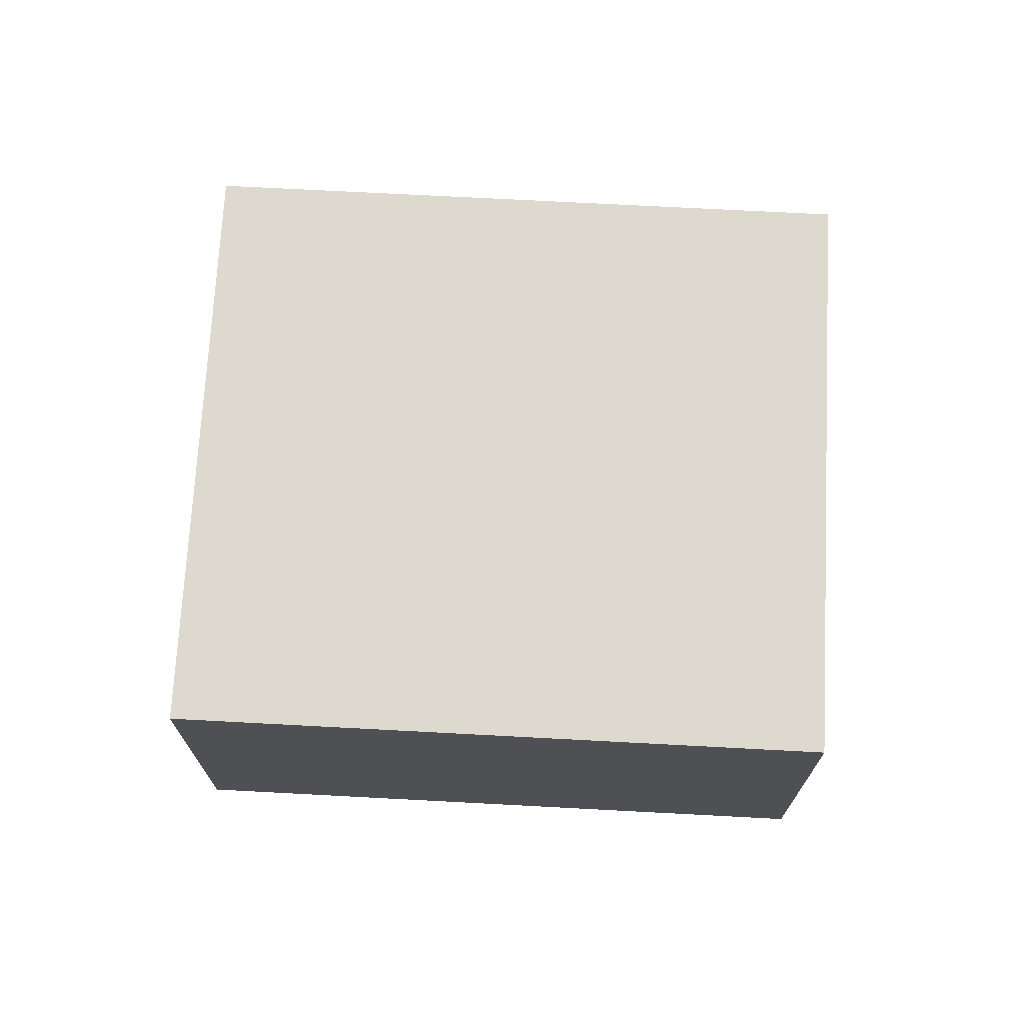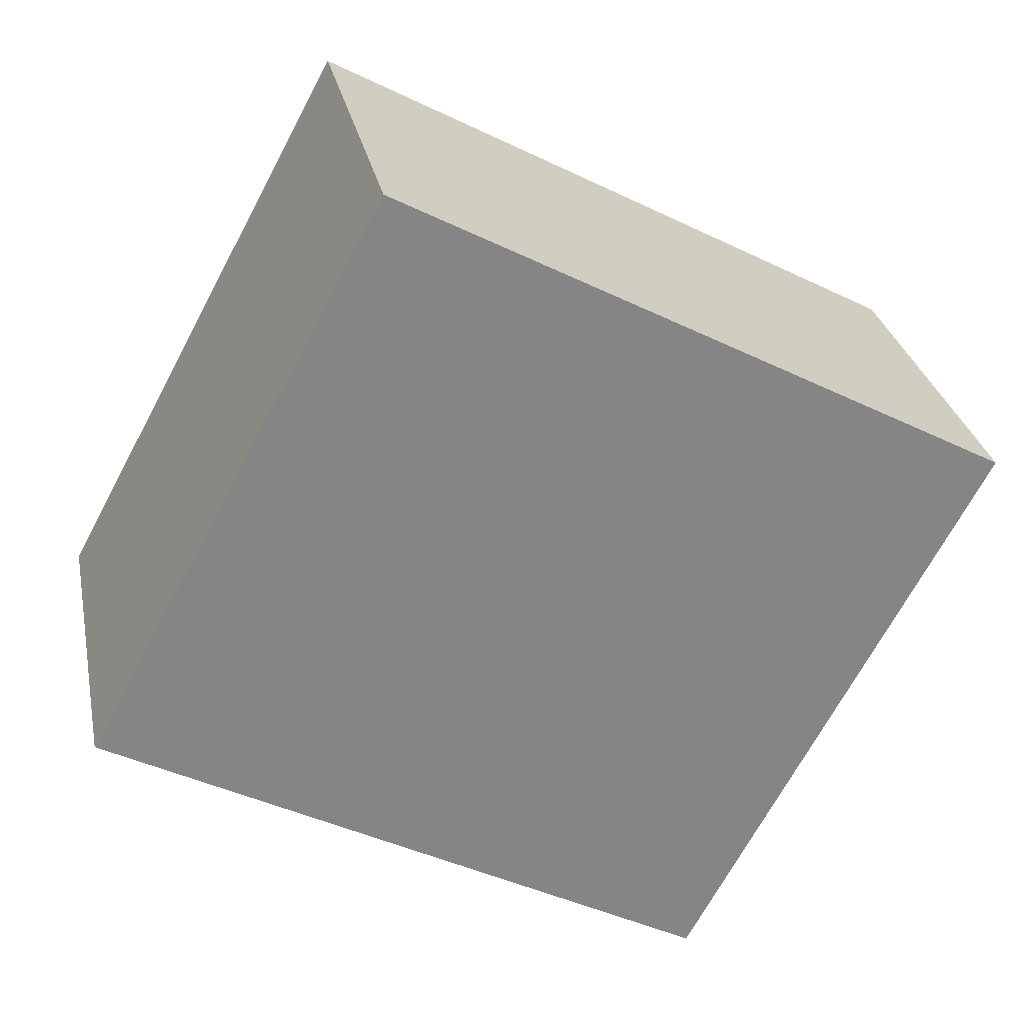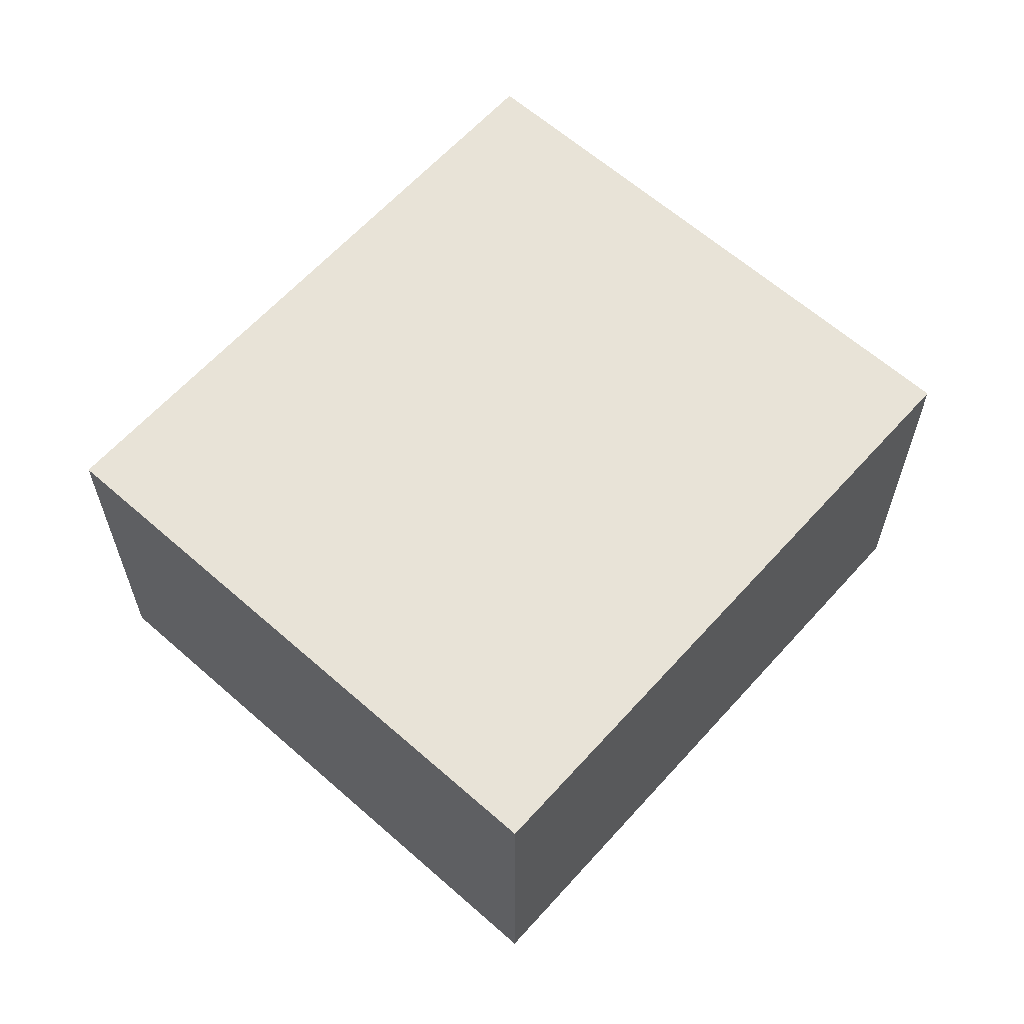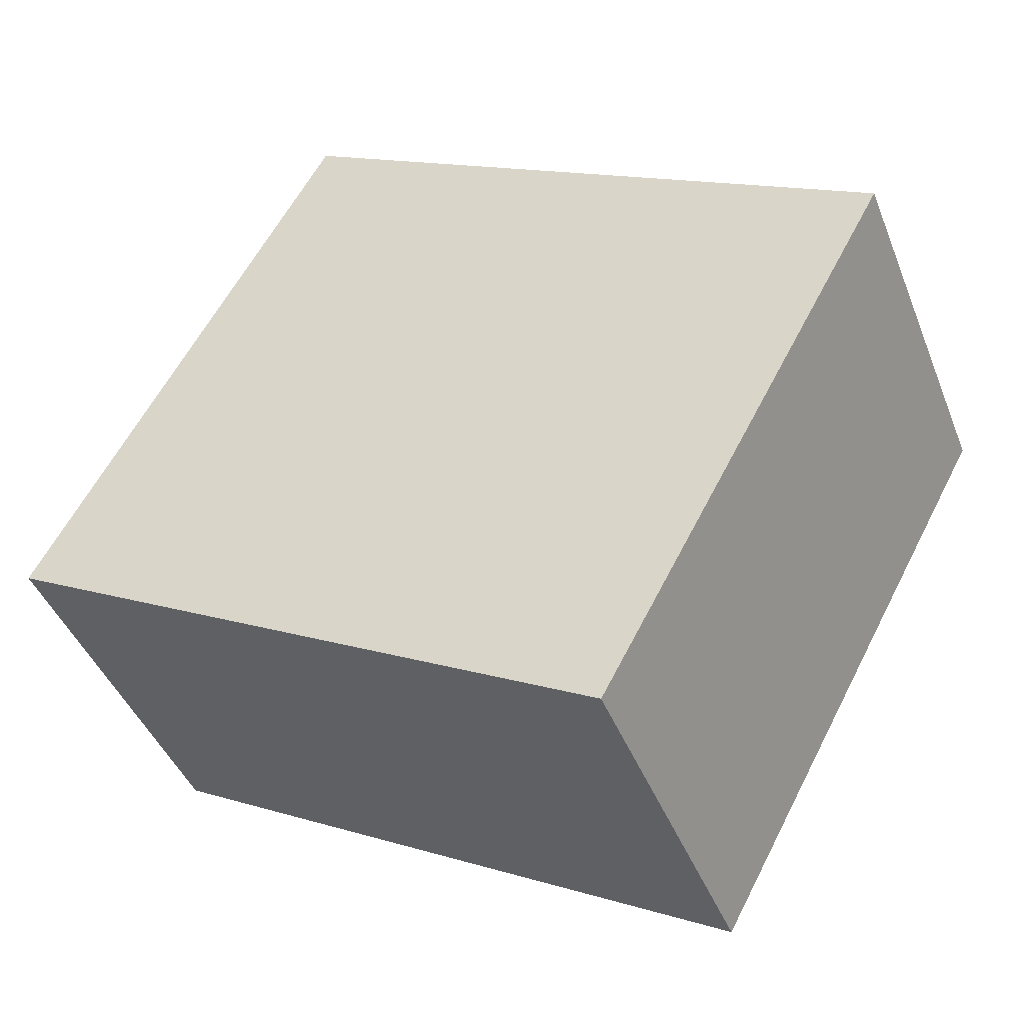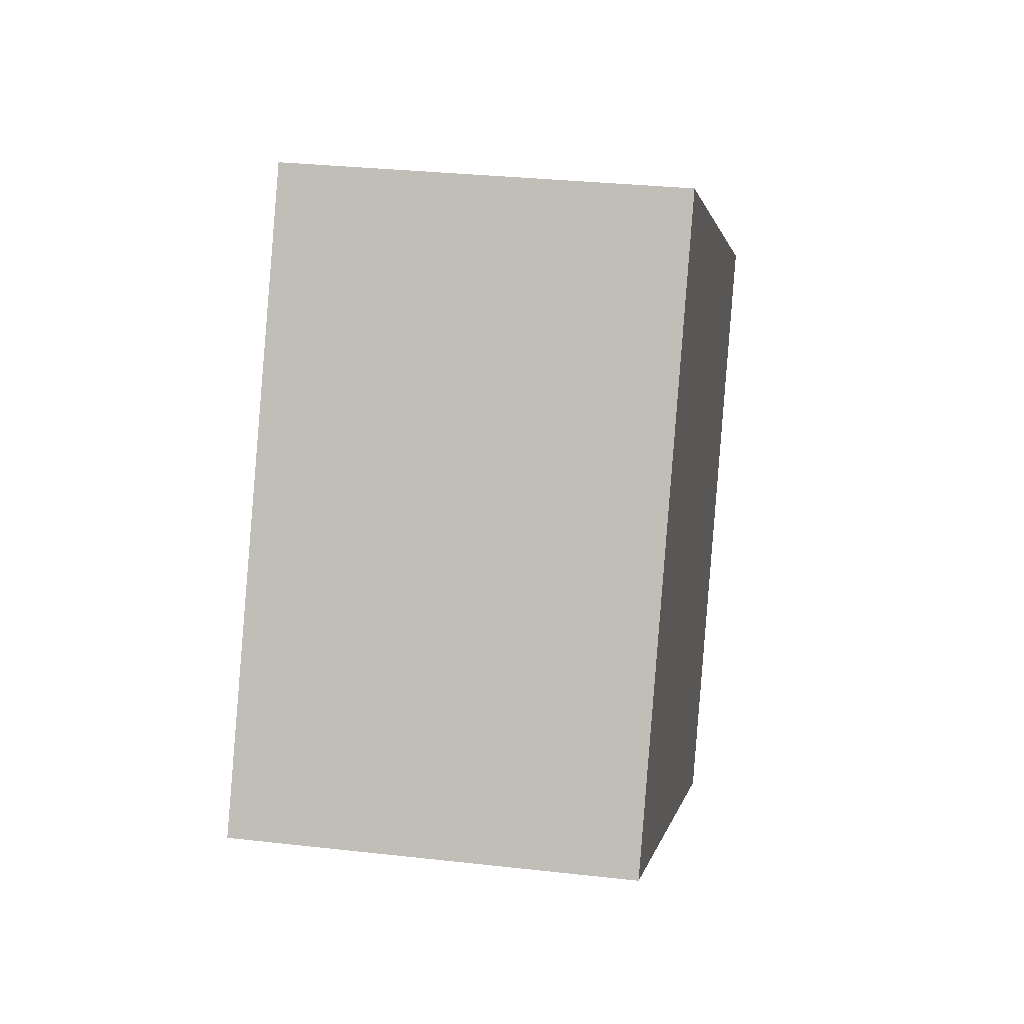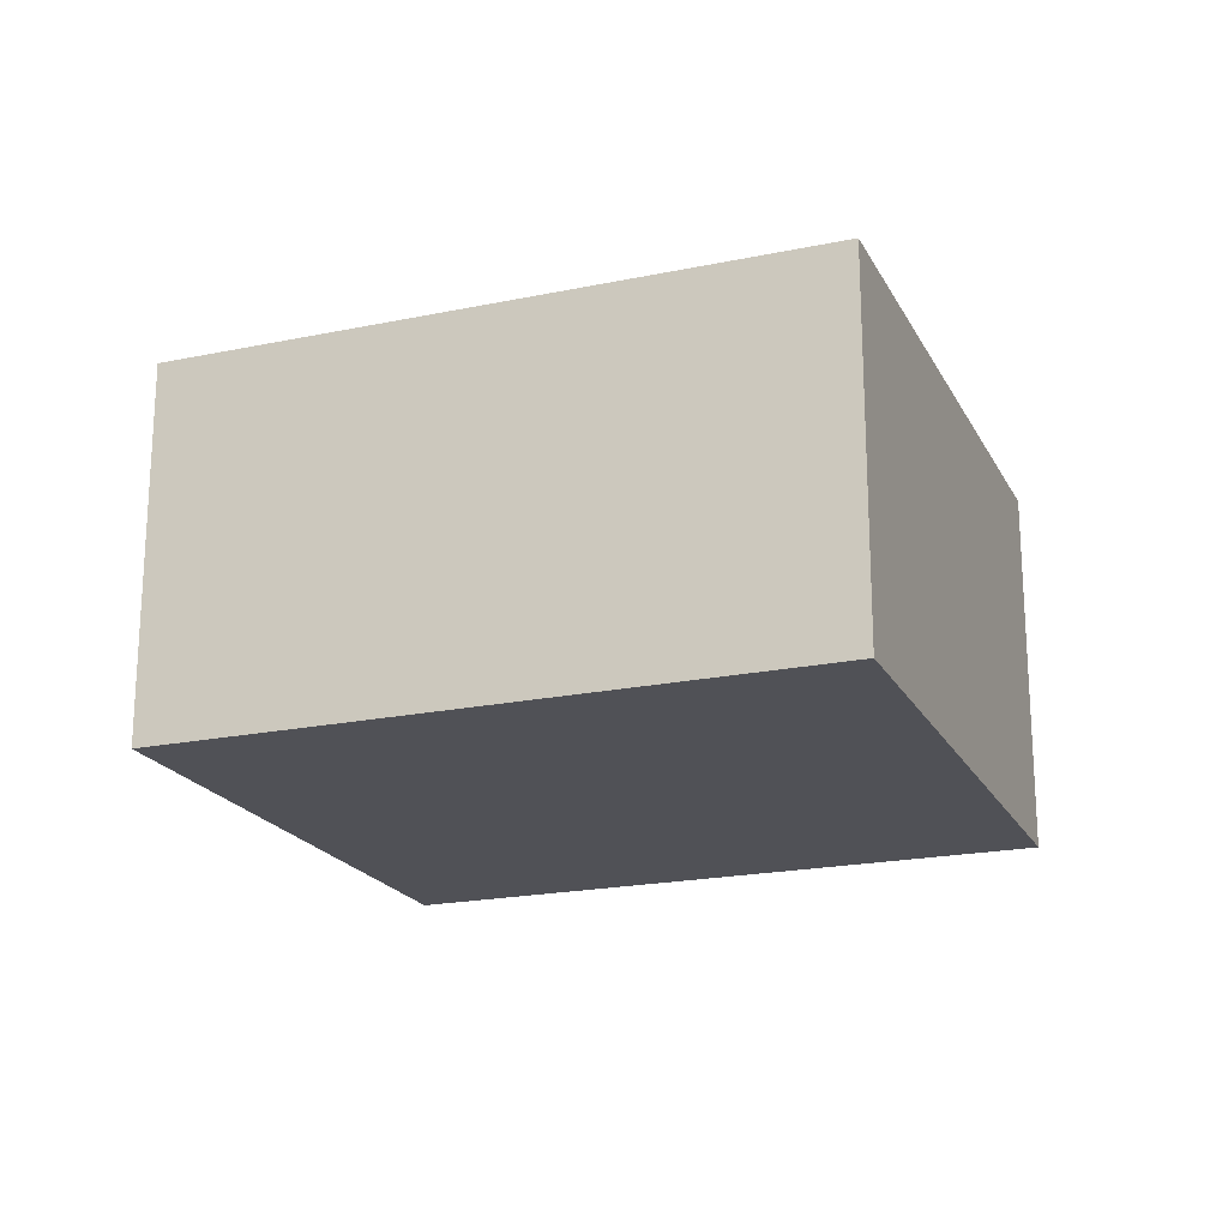
<metadata>
{"format":"obj","ext":"obj","renderer":"f3d","projection":"perspective","resolution":1024,"background":"white","views":[{"elev":71.5,"azim":31.5,"up":"+Z"},{"elev":28.6,"azim":168.8,"up":"+Y"},{"elev":62.3,"azim":-19.7,"up":"+Z"},{"elev":-43.2,"azim":-159.3,"up":"+Y"},{"elev":29.8,"azim":99.5,"up":"+Y"},{"elev":-20.3,"azim":-130.6,"up":"+Z"}]}
</metadata>
<code>
g default
v -2.24 -2.677 0.2
v -2.163 -2.821 0.2
v -2.082 -2.591 0.2
v -2.004 -2.735 0.2
v -2.082 -2.591 0.1
v -2.004 -2.735 0.1
v -2.24 -2.677 0.1
v -2.163 -2.821 0.1
g pCube155
f 1 2 4 3
f 3 4 6 5
f 5 6 8 7
f 7 8 2 1
f 2 8 6 4
f 7 1 3 5

</code>
